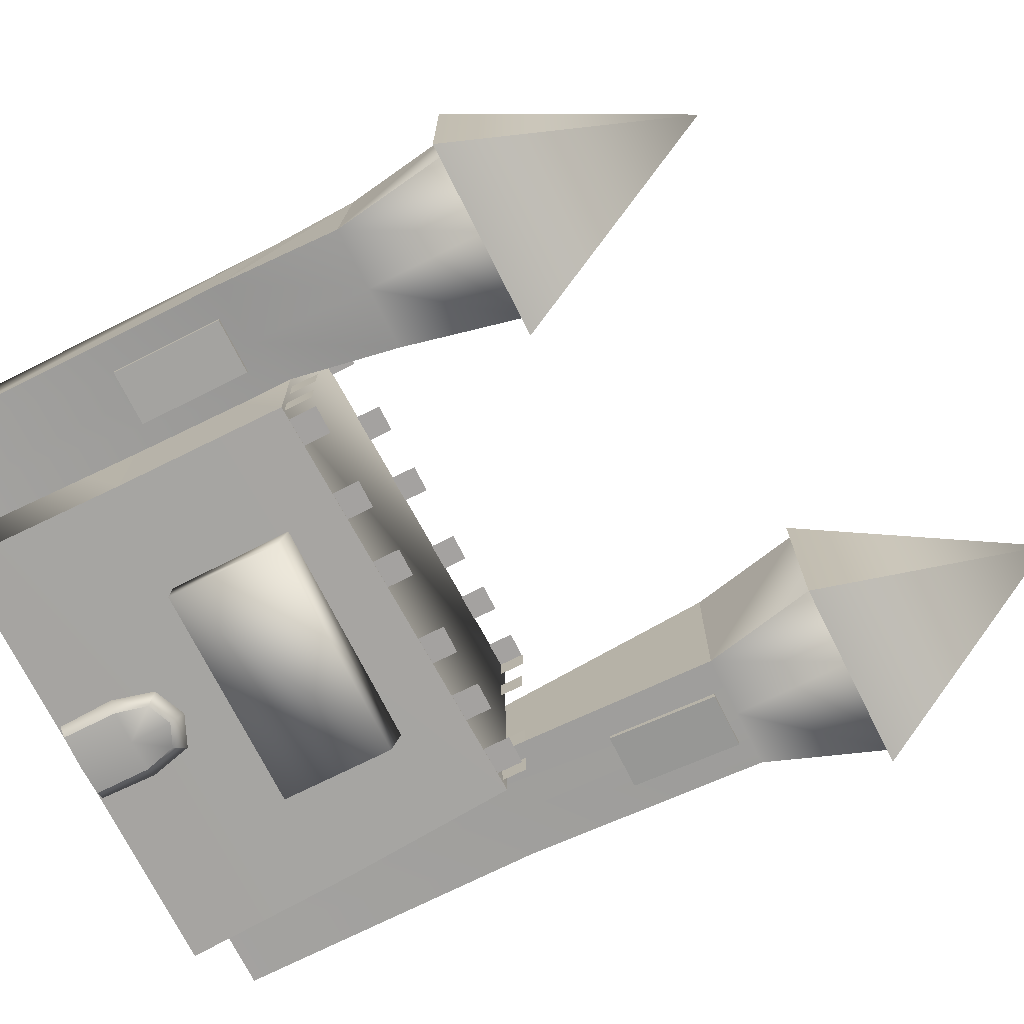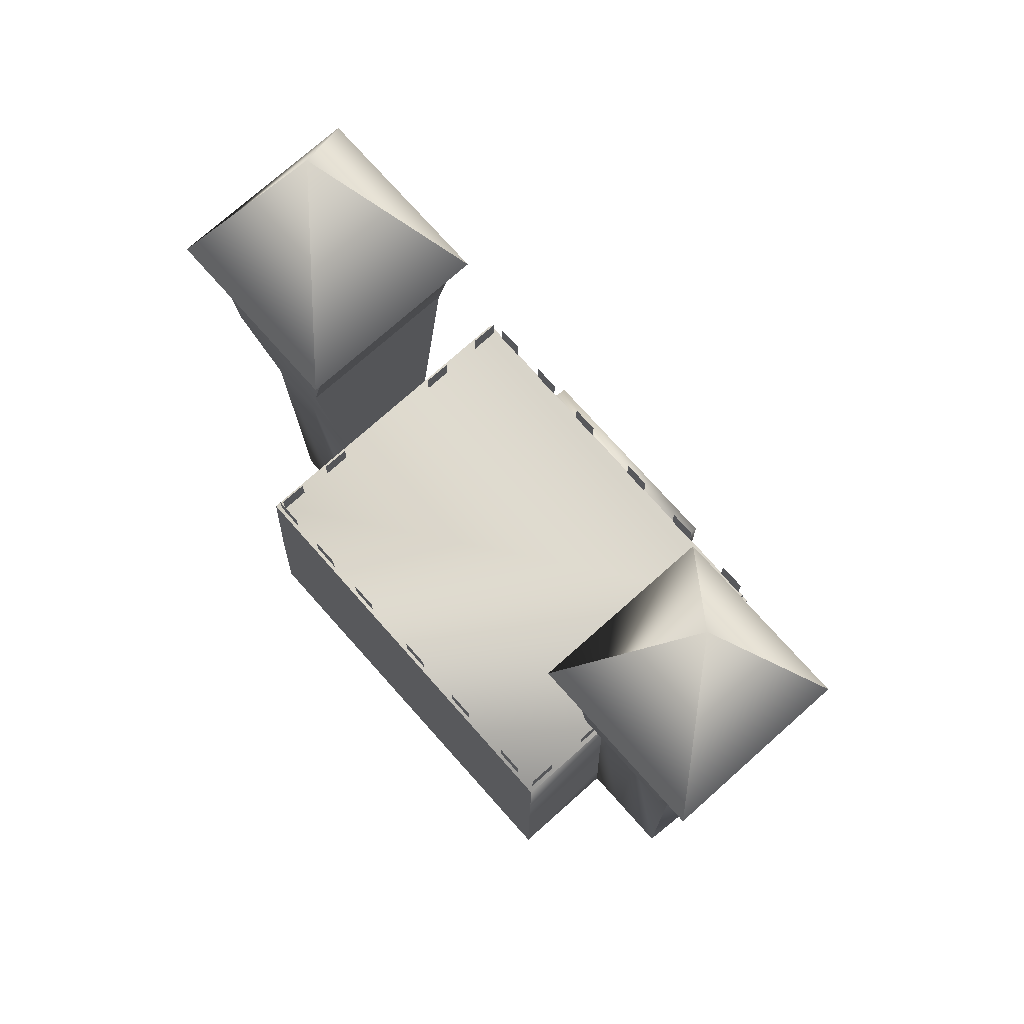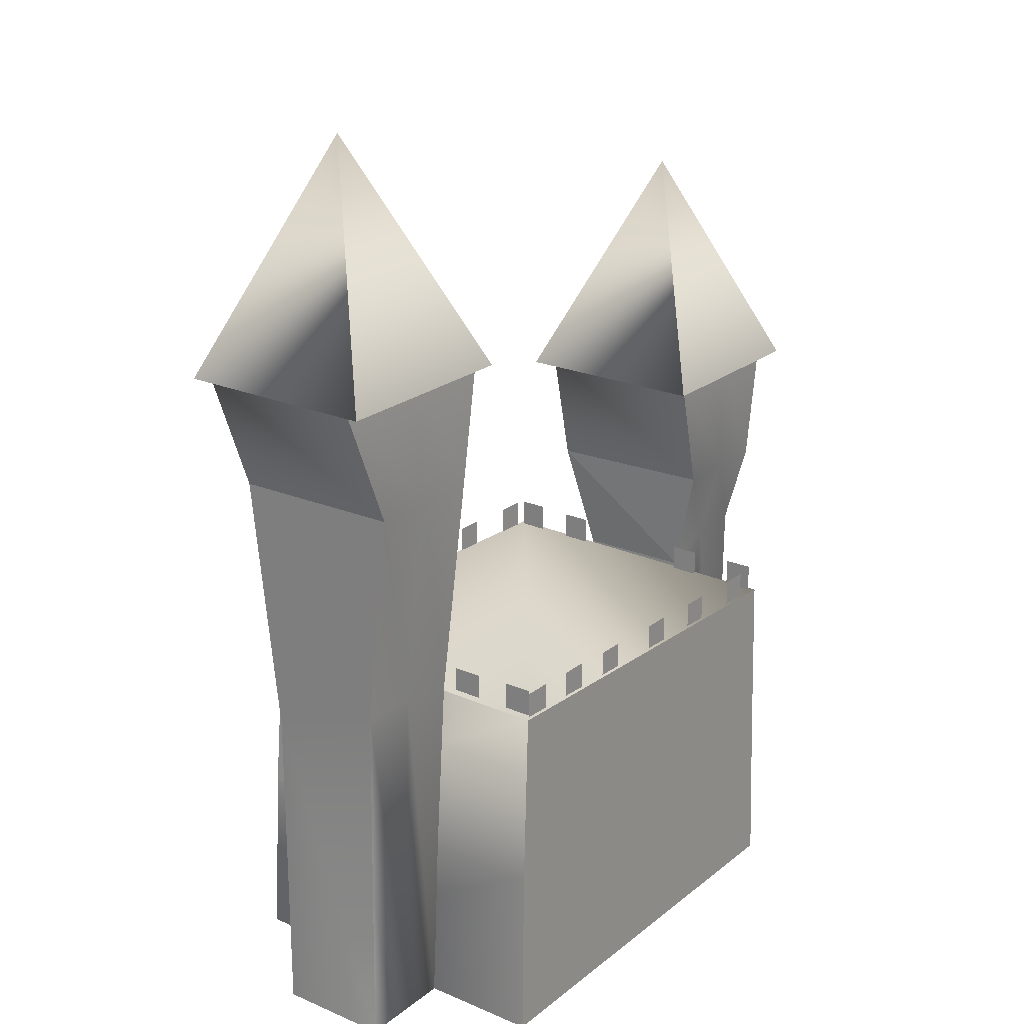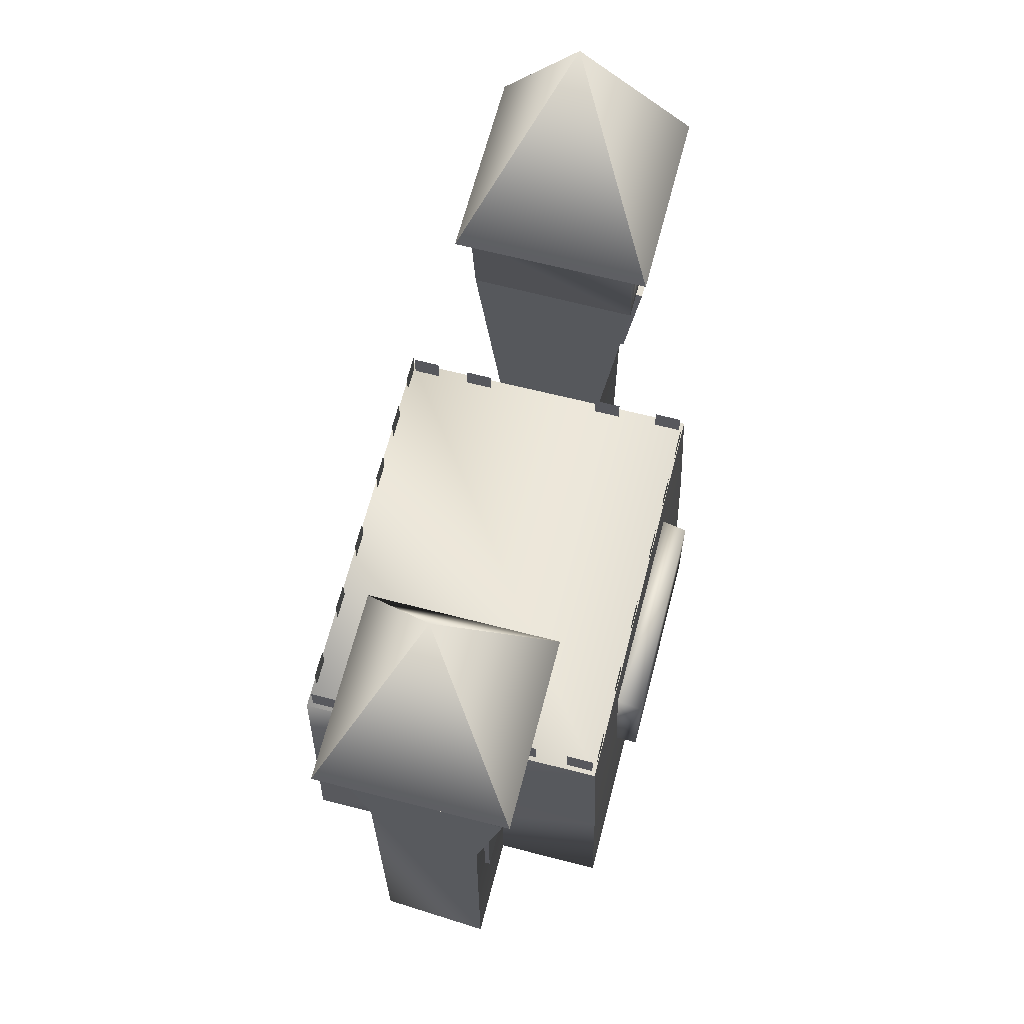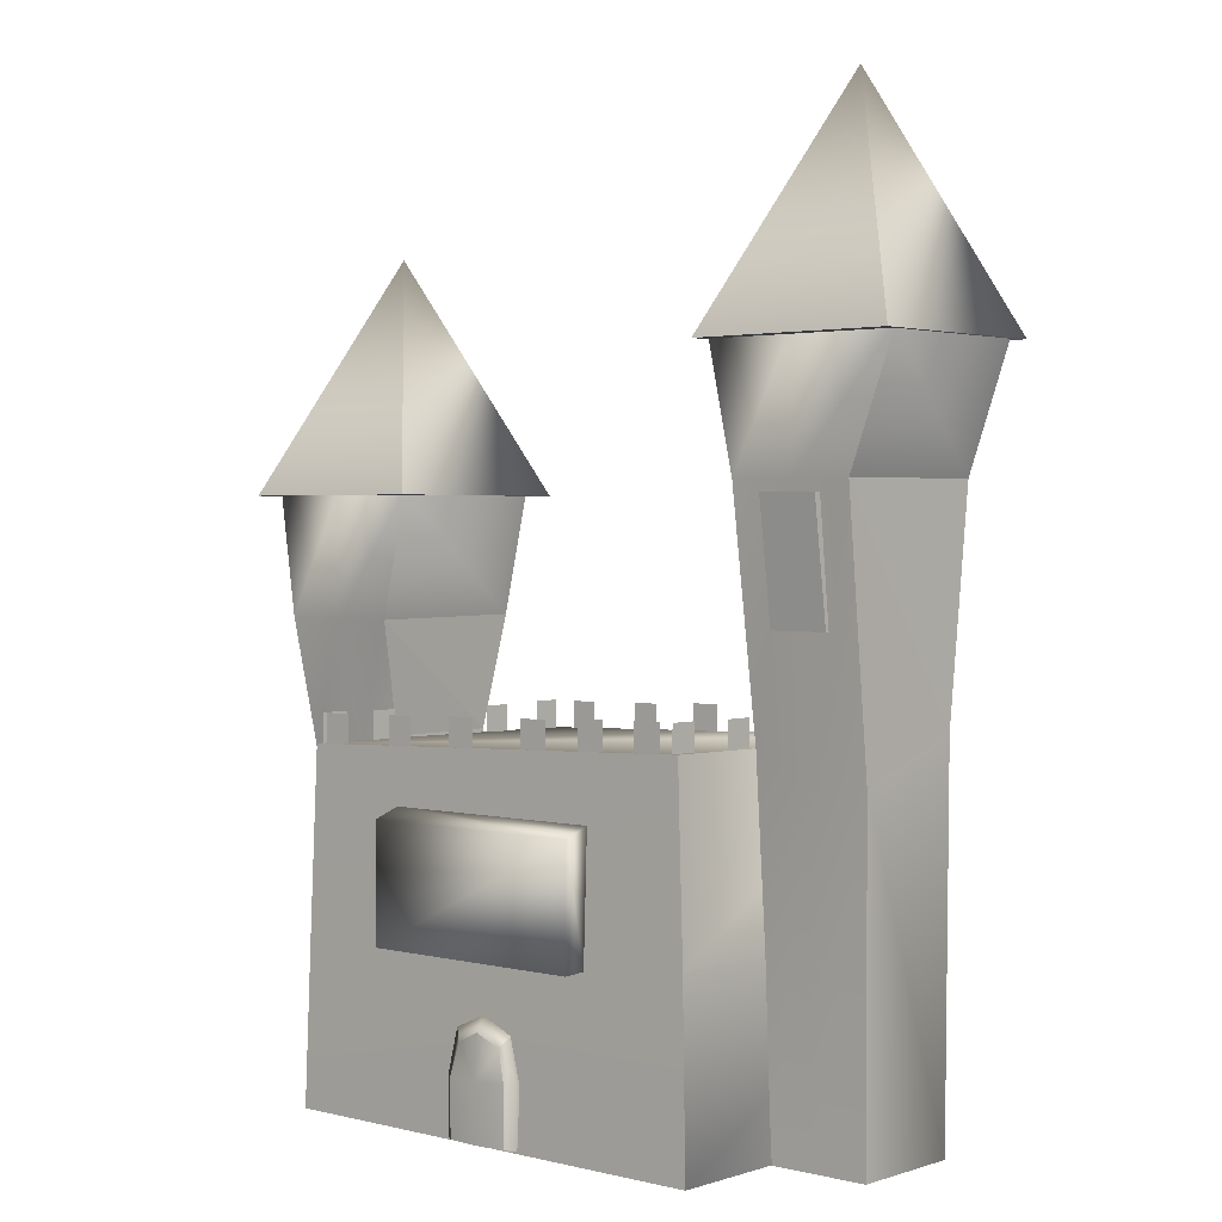
<metadata>
{"format":"obj","ext":"obj","renderer":"f3d","projection":"perspective","resolution":1024,"background":"white","views":[{"elev":-72.7,"azim":-63.4,"up":"+Y"},{"elev":74.3,"azim":-131.7,"up":"+Z"},{"elev":22.1,"azim":126.7,"up":"+Z"},{"elev":65.4,"azim":-75.4,"up":"+Z"},{"elev":1.9,"azim":41.5,"up":"+Z"}]}
</metadata>
<code>
v 24.32 14.54 80.76
v 15.57 5.789 60.76
v 33.07 5.789 60.76
v 33.07 23.29 60.76
v 15.57 23.29 60.76
v 24.32 14.54 60.76
v 33.07 5.789 60.76
v 33.07 23.29 60.76
v 15.57 23.29 60.76
v 15.57 5.789 60.76
v 15.57 5.789 60.76
v 33.07 5.789 60.76
v 33.07 5.789 60.76
v 15.57 23.29 60.76
v 15.57 23.29 60.76
v 15.57 5.789 60.76
v 20.07 19.65 0.000172
v 23.61 19.65 0.000172
v 28.61 19.65 0.000172
v 18.52 20.04 30.73
v 23.61 20.04 31.79
v 28.61 20.04 31.79
v 18.18 22.23 50.66
v 23.59 22.23 50.6
v 28.71 22.23 50.6
v 15.97 21.91 61.24
v 23.59 21.86 61.19
v 32.7 21.86 61.19
v 20.07 9.734 0.000172
v 23.61 9.734 0.000172
v 28.61 9.734 0.000172
v 18.52 9.734 30.6
v 23.61 9.734 28.26
v 28.61 9.734 28.26
v 18.18 7.301 50.53
v 23.59 7.301 50.47
v 28.71 7.301 50.47
v 15.97 7.171 61.24
v 23.59 7.302 61.19
v 32.7 7.302 61.19
v 20.07 19.65 0.000172
v 23.61 9.734 0.000172
v 23.61 9.734 0.000172
v 20.07 9.734 0.000172
v 20.07 19.65 0.000172
v 28.61 19.65 0.000172
v 28.61 9.734 0.000172
v 28.61 9.734 0.000172
v 23.61 9.734 0.000172
v 28.61 20.04 31.79
v 28.61 9.734 28.26
v 28.61 9.734 28.26
v 28.61 9.734 0.000172
v 28.61 20.04 31.79
v 28.71 22.23 50.6
v 28.71 7.301 50.47
v 28.71 7.301 50.47
v 28.61 9.734 28.26
v 28.61 20.04 31.79
v 28.71 22.23 50.6
v 32.7 21.86 61.19
v 28.71 7.301 50.47
v 28.71 22.23 50.6
v 32.7 21.86 61.19
v 23.59 21.86 61.19
v 32.7 7.302 61.19
v 32.7 21.86 61.19
v 23.59 21.86 61.19
v 15.97 21.91 61.24
v 15.97 7.171 61.24
v 15.97 7.171 61.24
v 23.59 21.86 61.19
v 15.97 21.91 61.24
v 18.18 22.23 50.66
v 18.18 7.301 50.53
v 18.18 7.301 50.53
v 15.97 21.91 61.24
v 18.18 22.23 50.66
v 18.52 20.04 30.73
v 18.52 9.734 30.6
v 18.52 9.734 30.6
v 18.18 7.301 50.53
v 18.18 22.23 50.66
v 18.52 20.04 30.73
v 20.07 9.734 0.000172
v 20.07 9.734 0.000172
v 18.52 9.734 30.6
v 18.52 20.04 30.73
v -23.47 14.54 69.58
v -32.22 5.791 49.58
v -14.72 5.791 49.58
v -14.72 23.29 49.58
v -32.22 23.29 49.58
v -23.47 14.54 49.58
v -14.72 5.791 49.58
v -14.72 23.29 49.58
v -32.22 23.29 49.58
v -32.22 5.791 49.58
v -32.22 5.791 49.58
v -14.72 5.791 49.58
v -14.72 5.791 49.58
v -32.22 23.29 49.58
v -32.22 23.29 49.58
v -32.22 5.791 49.58
v -28.84 19.76 0.03377
v -23.84 19.76 0.03377
v -19.53 19.76 0.03377
v -28.84 20.01 31.82
v -23.84 20.01 31.82
v -19.51 20.01 29.63
v -28.84 22.17 39.43
v -23.84 22.17 39.43
v -18.84 22.17 39.43
v -30.42 22.15 49.95
v -23.84 22.16 49.95
v -16.4 22.16 49.95
v -29.34 9.763 -0.1467
v -23.84 9.763 -0.1467
v -19.55 9.763 -0.1467
v -29.34 9.778 28.02
v -23.84 9.778 28.02
v -19.51 9.778 29.58
v -29.34 7.232 39.32
v -23.84 7.232 39.32
v -18.34 7.232 39.32
v -30.92 7.258 50.03
v -23.84 7.262 50.03
v -15.9 7.262 50.03
v -28.84 19.76 0.03377
v -23.84 9.763 -0.1467
v -23.84 9.763 -0.1467
v -29.34 9.763 -0.1467
v -28.84 19.76 0.03377
v -19.53 19.76 0.03377
v -19.55 9.763 -0.1467
v -19.55 9.763 -0.1467
v -23.84 9.763 -0.1467
v -19.51 20.01 29.63
v -19.51 9.778 29.58
v -19.51 9.778 29.58
v -19.55 9.763 -0.1467
v -19.51 20.01 29.63
v -18.84 22.17 39.43
v -18.34 7.232 39.32
v -18.34 7.232 39.32
v -19.51 9.778 29.58
v -19.51 20.01 29.63
v -18.84 22.17 39.43
v -16.4 22.16 49.95
v -18.34 7.232 39.32
v -18.84 22.17 39.43
v -16.4 22.16 49.95
v -23.84 22.16 49.95
v -15.9 7.262 50.03
v -16.4 22.16 49.95
v -23.84 22.16 49.95
v -30.42 22.15 49.95
v -30.92 7.258 50.03
v -30.92 7.258 50.03
v -23.84 22.16 49.95
v -30.42 22.15 49.95
v -28.84 22.17 39.43
v -29.34 7.232 39.32
v -29.34 7.232 39.32
v -30.42 22.15 49.95
v -28.84 22.17 39.43
v -28.84 20.01 31.82
v -29.34 9.778 28.02
v -29.34 9.778 28.02
v -29.34 7.232 39.32
v -28.84 22.17 39.43
v -28.84 20.01 31.82
v -29.34 9.763 -0.1467
v -29.34 9.763 -0.1467
v -29.34 9.778 28.02
v -28.84 20.01 31.82
v -19.03 3.665 29.53
v -19.03 1.165 29.53
v -19.03 3.665 32.03
v -19.03 1.165 32.03
v -19.03 9.144 29.39
v -19.03 6.644 29.39
v -19.03 9.144 31.89
v -19.03 6.644 31.89
v -19.03 22.53 29.1
v -19.03 20.03 29.1
v -19.03 22.53 31.6
v -19.03 20.03 31.6
v -19.03 28.79 29.18
v -19.03 26.29 29.18
v -19.03 28.79 31.68
v -19.03 26.29 31.68
v 17.71 26.29 30.31
v 17.71 28.79 30.31
v 17.71 26.29 32.81
v 17.71 28.79 32.81
v 17.71 20.81 30.17
v 17.71 23.31 30.17
v 17.71 20.81 32.67
v 17.71 23.31 32.67
v 17.71 7.427 30.42
v 17.71 9.927 30.42
v 17.71 7.427 32.92
v 17.71 9.927 32.92
v 17.71 1.165 30.5
v 17.71 3.665 30.5
v 17.71 1.165 33
v 17.71 3.665 33
v 17.95 28.98 30.15
v 15.45 28.98 30.15
v 17.95 28.98 32.65
v 15.45 28.98 32.65
v 12.47 28.98 30.01
v 9.974 28.98 30.01
v 12.47 28.98 32.51
v 9.974 28.98 32.51
v 6.718 28.98 29.74
v 4.218 28.98 29.74
v 6.718 28.98 32.24
v 4.218 28.98 32.24
v -0.9079 28.98 29.55
v -3.408 28.98 29.55
v -0.9079 28.98 32.05
v -3.408 28.98 32.05
v -7.567 28.98 29.32
v -10.07 28.98 29.32
v -7.567 28.98 31.82
v -10.07 28.98 31.82
v -14.66 28.98 29.16
v -17.16 28.98 29.16
v -14.66 28.98 31.66
v -17.16 28.98 31.66
v -9.999 0.2912 14.41
v -9.999 -1.709 14.29
v -9.999 0.7201 25.15
v -9.999 -1.709 24.29
v 10 0.2912 14.41
v 10 -1.709 14.29
v 10 0.7201 25.15
v 10 -1.709 24.29
v 14.33 0.8745 30.55
v 16.83 0.8745 30.55
v 14.33 0.8745 33.05
v 16.83 0.8745 33.05
v 8.852 0.8745 30.41
v 11.35 0.8745 30.41
v 8.852 0.8745 32.91
v 11.35 0.8745 32.91
v 3.095 0.8745 30.14
v 5.595 0.8745 30.14
v 3.095 0.8745 32.64
v 5.595 0.8745 32.64
v -4.531 0.8745 29.95
v -2.031 0.8745 29.95
v -4.531 0.8745 32.45
v -2.031 0.8745 32.45
v -11.19 0.8745 29.71
v -8.69 0.8745 29.71
v -11.19 0.8745 32.21
v -8.69 0.8745 32.21
v -18.28 0.8745 29.55
v -15.78 0.8745 29.55
v -18.28 0.8745 32.05
v -15.78 0.8745 32.05
v -19.97 -0.1207 0.002
v 20.03 -0.1207 0.002
v -19.97 29.88 0.002
v 20.03 29.88 0.002
v -19.46 0.8057 29.54
v 18.52 0.8131 30.79
v -19.45 29.3 29.2
v 18.53 29.31 30.45
v -19.64 0.2609 14.77
v 19.45 0.2628 15.41
v 19.45 29.59 15.23
v -19.64 29.59 14.59
v -19.97 -0.1207 0.002
v 20.03 -0.1207 0.002
v -19.97 -0.1207 0.002
v 18.52 0.8131 30.79
v 18.52 0.8131 30.79
v -19.46 0.8057 29.54
v 20.03 29.88 0.002
v 19.45 0.2628 15.41
v 19.45 0.2628 15.41
v 18.52 0.8131 30.79
v 19.45 0.2628 15.41
v 20.03 29.88 0.002
v -19.97 29.88 0.002
v 19.45 29.59 15.23
v 20.03 29.88 0.002
v 19.45 29.59 15.23
v -19.45 29.3 29.2
v -19.45 29.3 29.2
v 18.53 29.31 30.45
v 19.45 29.59 15.23
v -19.97 29.88 0.002
v -19.64 0.2609 14.77
v -19.64 0.2609 14.77
v -19.64 29.59 14.59
v -19.97 29.88 0.002
v -19.64 29.59 14.59
v -19.64 0.2609 14.77
v -19.46 0.8057 29.54
v -19.46 0.8057 29.54
v -19.64 29.59 14.59
v 0.002 0.002 10
v 0.002 1.002 5.09
v 0.002 -0.998 5.125
v -3.748 0.002 5.108
v 3.752 0.002 5.108
v 0.002 0.752 8.774
v 0.002 -0.748 8.783
v -2.811 0.002 8.778
v 2.814 0.002 8.778
v 0.002 1.002 0.1789
v 2.814 0.752 5.095
v -2.811 0.752 5.095
v 0.002 -0.998 0.2488
v -2.811 -0.748 5.121
v 2.814 -0.748 5.121
v -3.748 0.002 0.2139
v 3.752 0.002 0.2139
v -2.081 0.5576 7.821
v -2.081 -0.5536 7.833
v 2.085 0.5576 7.821
v 2.085 -0.5536 7.833
v 2.814 0.752 0.1877
v -2.811 0.752 0.1877
v -2.811 -0.748 0.2401
v 2.814 -0.748 0.24
v 0.002 0.752 8.774
v 0.002 -0.748 8.783
v -2.811 0.752 0.1877
v -2.811 0.752 5.095
v -2.811 0.002 8.778
v -2.811 -0.748 5.121
v -2.811 -0.748 0.2401
v 2.814 -0.748 0.24
v 2.814 -0.748 5.121
v 2.814 0.002 8.778
v 2.814 0.752 5.095
v 2.814 0.752 0.1877
v -26.75 11.04 16.64
v -21.75 11.04 16.64
v -26.75 11.48 26.64
v -21.75 11.48 26.64
v -26.75 9.296 16.64
v -21.75 9.296 16.64
v -26.75 9.31 26.64
v -21.75 9.31 26.64
v -26.75 11.04 16.64
v -21.75 11.04 16.64
v -21.75 9.296 16.64
v -21.75 9.296 16.64
v -26.75 9.296 16.64
v -26.75 11.04 16.64
v -21.75 11.48 26.64
v -21.75 9.296 16.64
v -21.75 11.48 26.64
v -26.75 11.48 26.64
v -26.75 9.31 26.64
v -26.75 9.31 26.64
v -21.75 9.31 26.64
v -21.75 11.48 26.64
v -26.75 11.48 26.64
v -26.75 9.296 16.64
v -26.75 9.296 16.64
v -26.75 11.48 26.64
v 21.09 10.15 39.49
v 26.09 10.15 39.49
v 21.09 8.807 49.49
v 26.09 8.807 49.49
v 21.09 8.153 39.49
v 26.09 8.153 39.49
v 21.09 6.807 49.49
v 26.09 6.807 49.49
v 21.09 10.15 39.49
v 26.09 10.15 39.49
v 26.09 8.153 39.49
v 26.09 8.153 39.49
v 21.09 8.153 39.49
v 21.09 10.15 39.49
v 26.09 8.807 49.49
v 26.09 8.153 39.49
v 26.09 8.807 49.49
v 21.09 8.807 49.49
v 21.09 6.807 49.49
v 21.09 6.807 49.49
v 26.09 6.807 49.49
v 26.09 8.807 49.49
v 21.09 8.807 49.49
v 21.09 8.153 39.49
v 21.09 8.153 39.49
v 21.09 8.807 49.49
g Spire2
f 1 2 3
f 1 7 4
f 1 8 5
f 1 9 10
f 11 6 12
f 13 6 4
f 4 6 14
f 15 6 16
g Tower2
f 17 20 21
f 21 18 17
f 18 21 22
f 22 19 18
f 20 23 24
f 24 21 20
f 21 24 25
f 25 22 21
f 23 26 27
f 27 24 23
f 24 27 28
f 28 25 24
f 29 30 33
f 33 32 29
f 30 31 34
f 34 33 30
f 32 33 36
f 36 35 32
f 33 34 37
f 37 36 33
f 35 36 39
f 39 38 35
f 36 37 40
f 40 39 36
f 41 18 42
f 43 44 45
f 18 46 47
f 48 49 18
f 19 50 51
f 52 53 19
f 54 55 56
f 57 58 59
f 60 61 40
f 40 62 63
f 64 65 39
f 39 66 67
f 68 69 70
f 71 39 72
f 73 74 75
f 76 38 77
f 78 79 80
f 81 82 83
f 84 17 85
f 86 87 88
g Spire1
f 89 90 91
f 89 95 92
f 89 96 93
f 89 97 98
f 99 94 100
f 101 94 92
f 92 94 102
f 103 94 104
g Window1
f 105 108 109
f 109 106 105
f 106 109 110
f 110 107 106
f 108 111 112
f 112 109 108
f 109 112 113
f 113 110 109
f 111 114 115
f 115 112 111
f 112 115 116
f 116 113 112
f 117 118 121
f 121 120 117
f 118 119 122
f 122 121 118
f 120 121 124
f 124 123 120
f 121 122 125
f 125 124 121
f 123 124 127
f 127 126 123
f 124 125 128
f 128 127 124
f 129 106 130
f 131 132 133
f 106 134 135
f 136 137 106
f 107 138 139
f 140 141 107
f 142 143 144
f 145 146 147
f 148 149 128
f 128 150 151
f 152 153 127
f 127 154 155
f 156 157 158
f 159 127 160
f 161 162 163
f 164 126 165
f 166 167 168
f 169 170 171
f 172 105 173
f 174 175 176
g mesh14
f 179 177 180
f 178 180 177
g mesh13
f 183 181 184
f 182 184 181
g mesh10
f 187 185 188
f 186 188 185
g mesh07
f 191 189 192
f 190 192 189
g mesh12
f 195 193 196
f 194 196 193
g mesh11
f 199 197 200
f 198 200 197
g mesh09
f 203 201 204
f 202 204 201
g mesh08
f 207 205 208
f 206 208 205
g mesh06
f 211 209 212
f 210 212 209
g mesh05
f 215 213 216
f 214 216 213
g mesh04
f 219 217 220
f 218 220 217
g mesh03
f 223 221 224
f 222 224 221
g mesh02
f 227 225 228
f 226 228 225
g mesh01
f 231 229 232
f 230 232 229
g Windows
f 239 237 233
f 235 239 233
f 240 236 234
f 238 240 234
f 236 235 233
f 234 236 233
f 240 238 237
f 239 240 237
f 240 239 235
f 236 240 235
f 238 234 233
f 237 238 233
g Plane06
f 243 241 244
f 242 244 241
g Plane05
f 247 245 248
f 246 248 245
g Plane04
f 251 249 252
f 250 252 249
g Plane03
f 255 253 256
f 254 256 253
g Plane02
f 259 257 260
f 258 260 257
g Plane01
f 263 261 264
f 262 264 261
g Middle Tow
f 265 267 268
f 268 266 265
f 269 270 272
f 272 271 269
f 277 278 274
f 274 273 279
f 273 274 280
f 281 282 273
f 266 283 275
f 275 284 266
f 285 275 272
f 272 286 287
f 288 289 276
f 276 290 291
f 292 276 293
f 294 295 296
f 297 265 298
f 299 300 301
f 302 303 304
f 305 271 306
g Door
f 324 314 307
f 312 324 307
f 326 312 307
f 315 326 307
f 327 315 307
f 313 327 307
f 325 313 307
f 314 325 307
f 328 316 308
f 317 328 308
f 326 317 308
f 332 326 308
f 324 332 308
f 318 324 308
f 329 318 308
f 316 329 308
f 330 319 309
f 320 330 309
f 325 320 309
f 333 325 309
f 327 333 309
f 321 327 309
f 331 321 309
f 319 331 309
f 334 322 310
f 335 334 310
f 324 335 310
f 336 324 310
f 325 336 310
f 337 325 310
f 338 337 310
f 322 338 310
f 339 323 311
f 340 339 311
f 327 340 311
f 341 327 311
f 326 341 311
f 342 326 311
f 343 342 311
f 323 343 311
g Box01
f 344 346 347
f 347 345 344
f 348 349 351
f 351 350 348
f 352 353 354
f 355 356 357
f 345 358 351
f 351 359 345
f 360 361 362
f 363 364 365
f 366 344 367
f 368 350 369
g Box02
f 370 372 373
f 373 371 370
f 374 375 377
f 377 376 374
f 378 379 380
f 381 382 383
f 371 384 377
f 377 385 371
f 386 387 388
f 389 390 391
f 392 370 393
f 394 376 395

</code>
